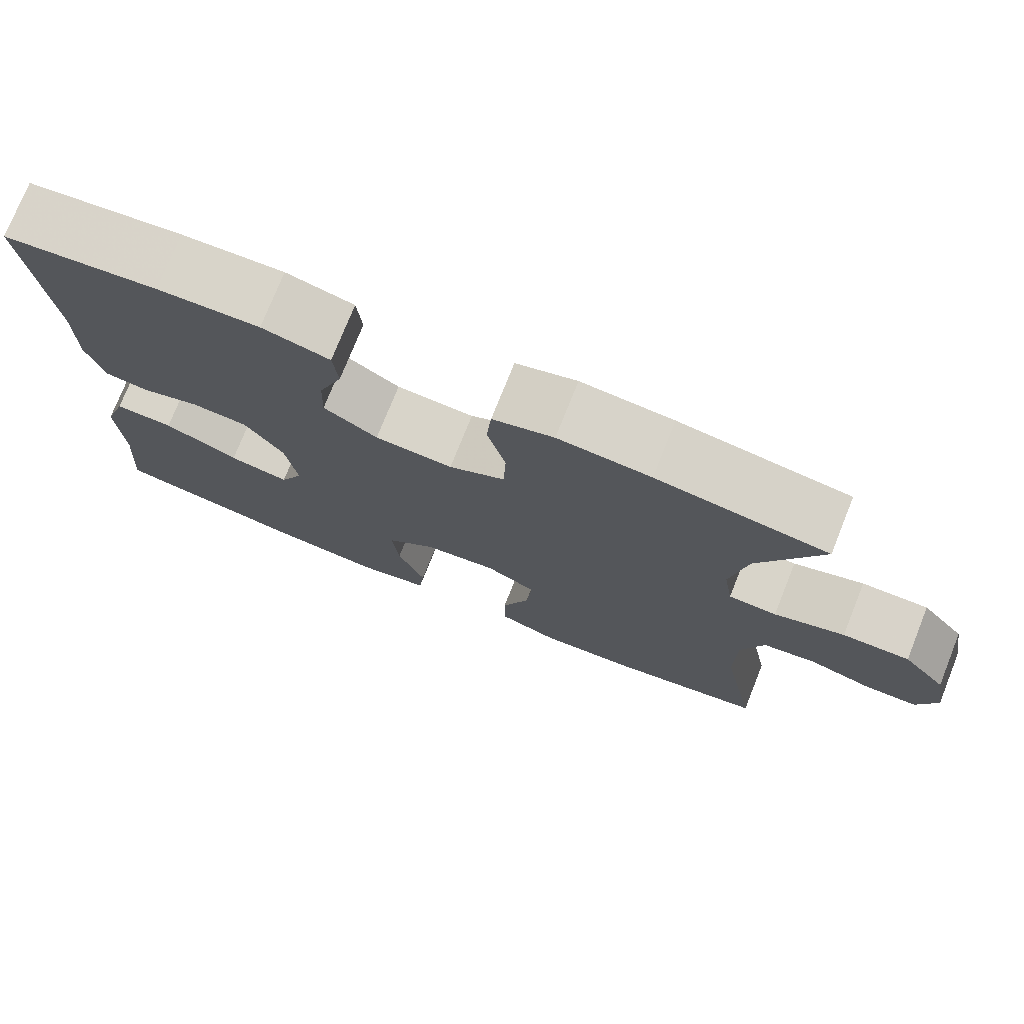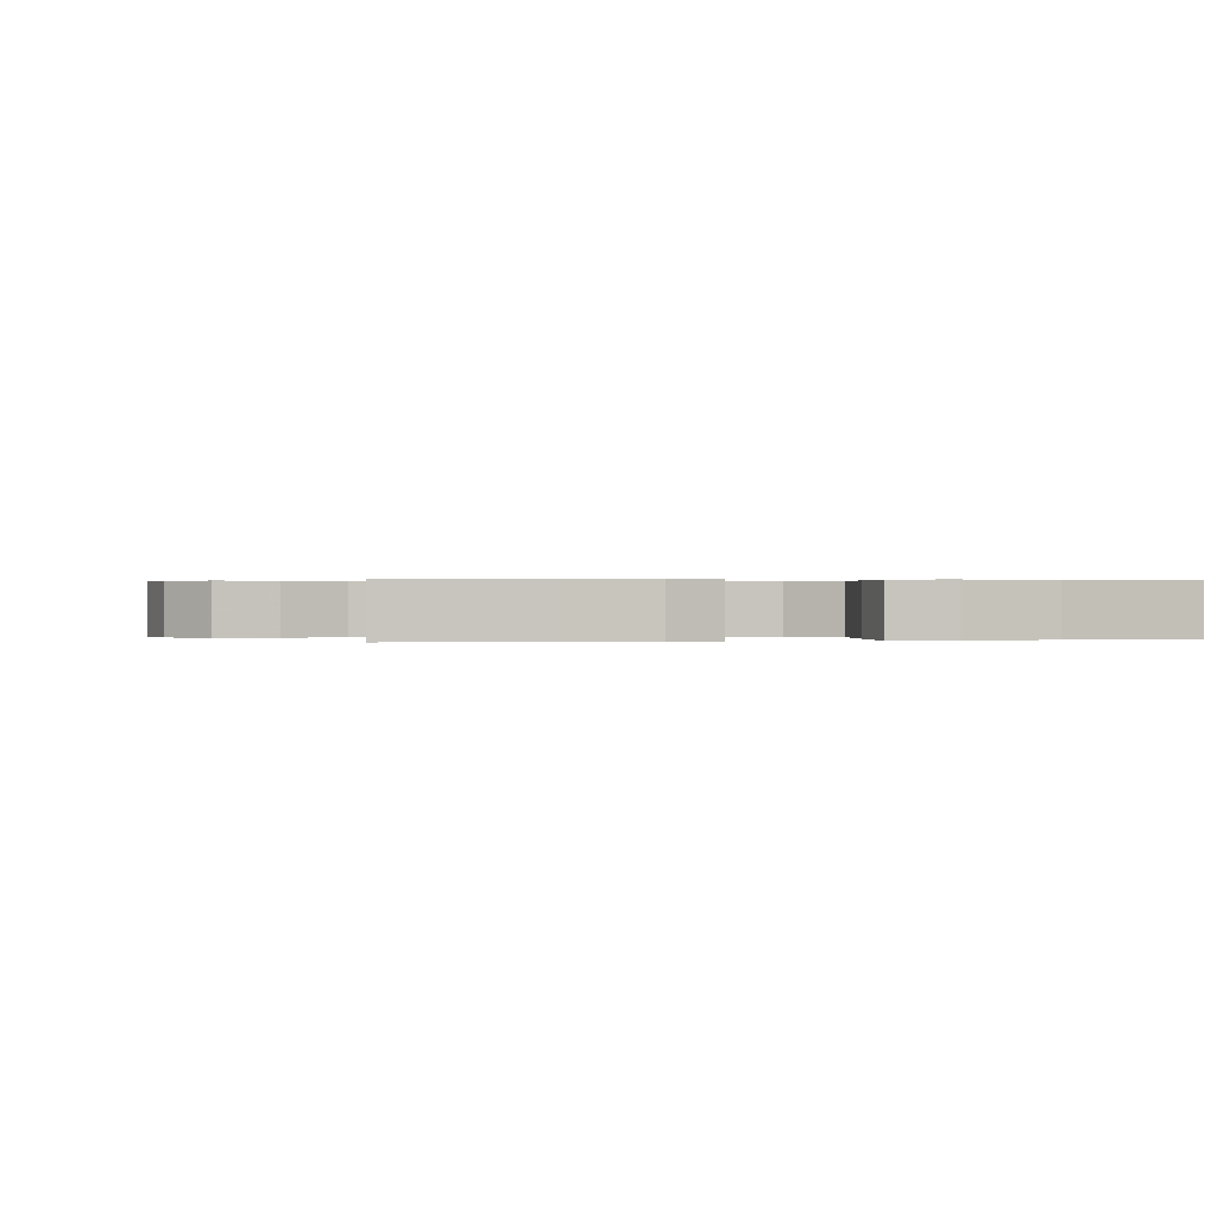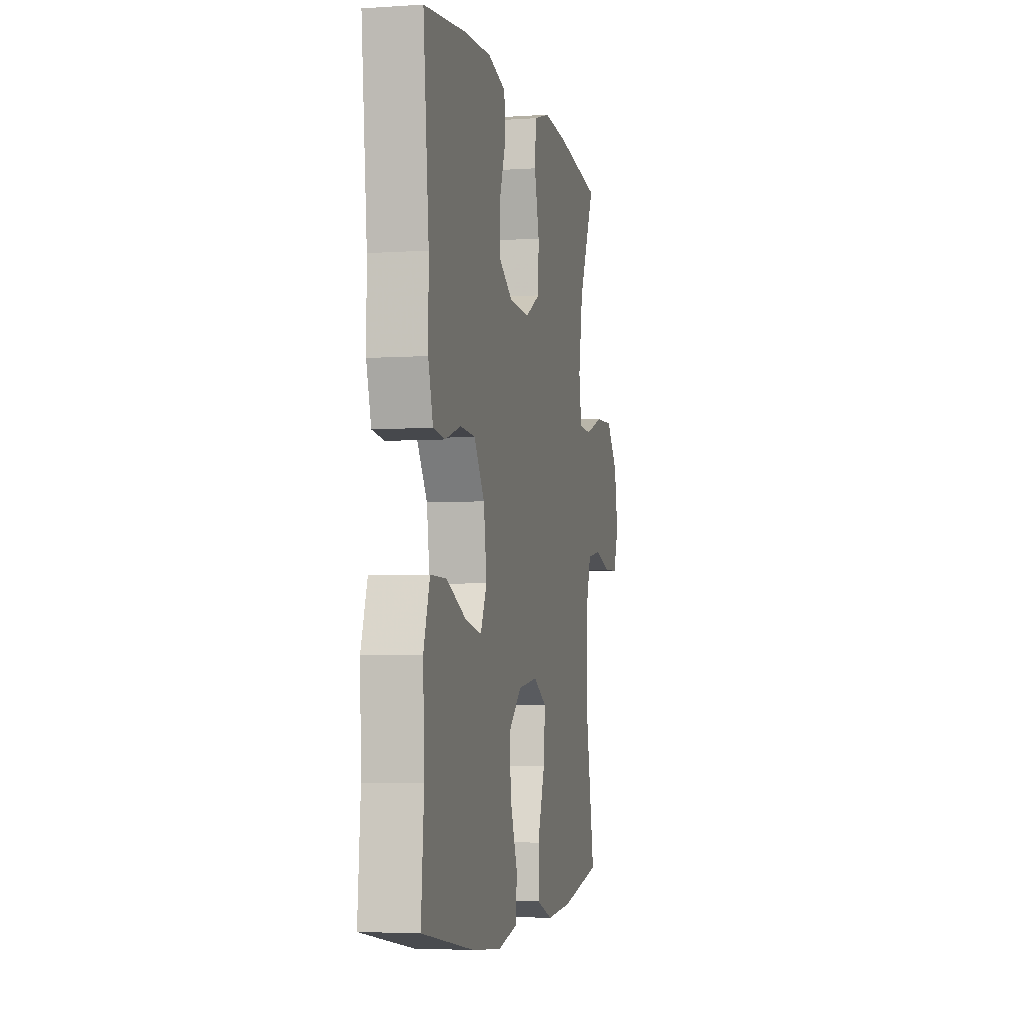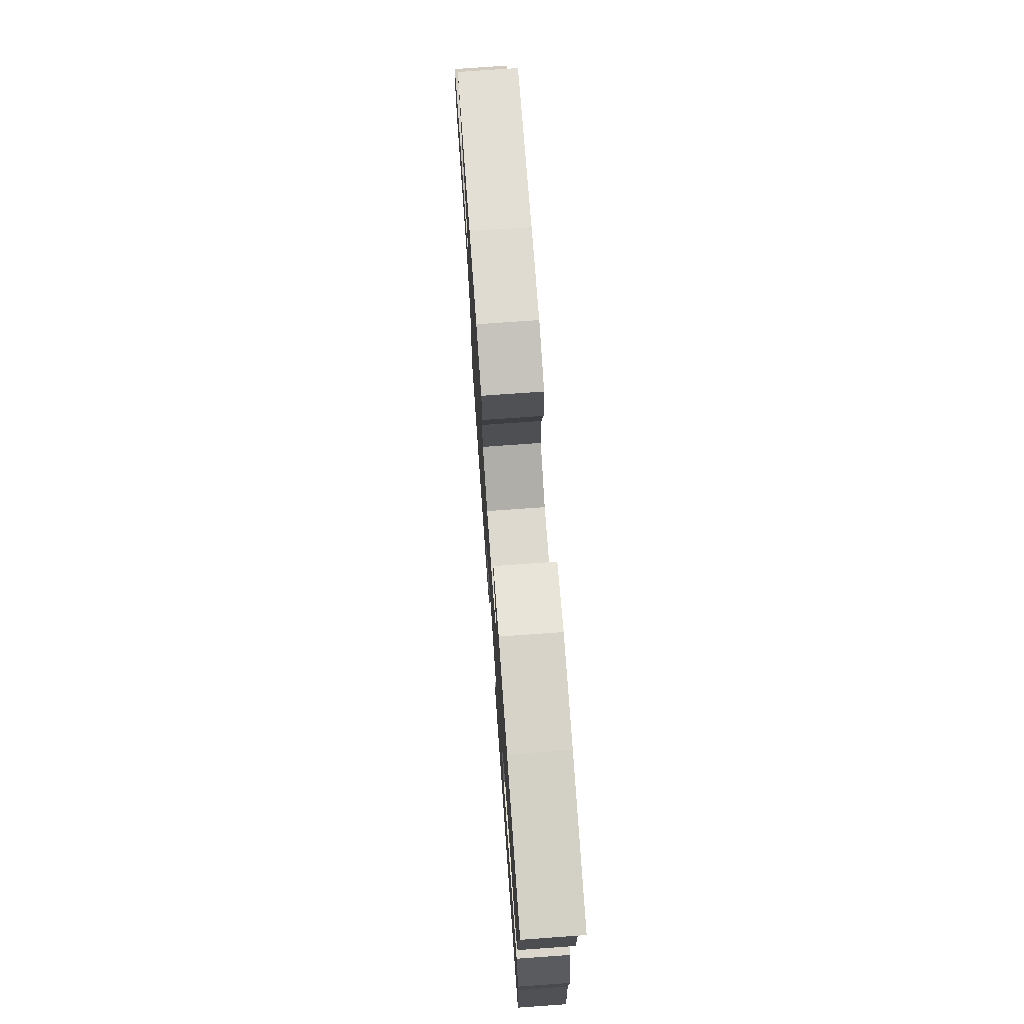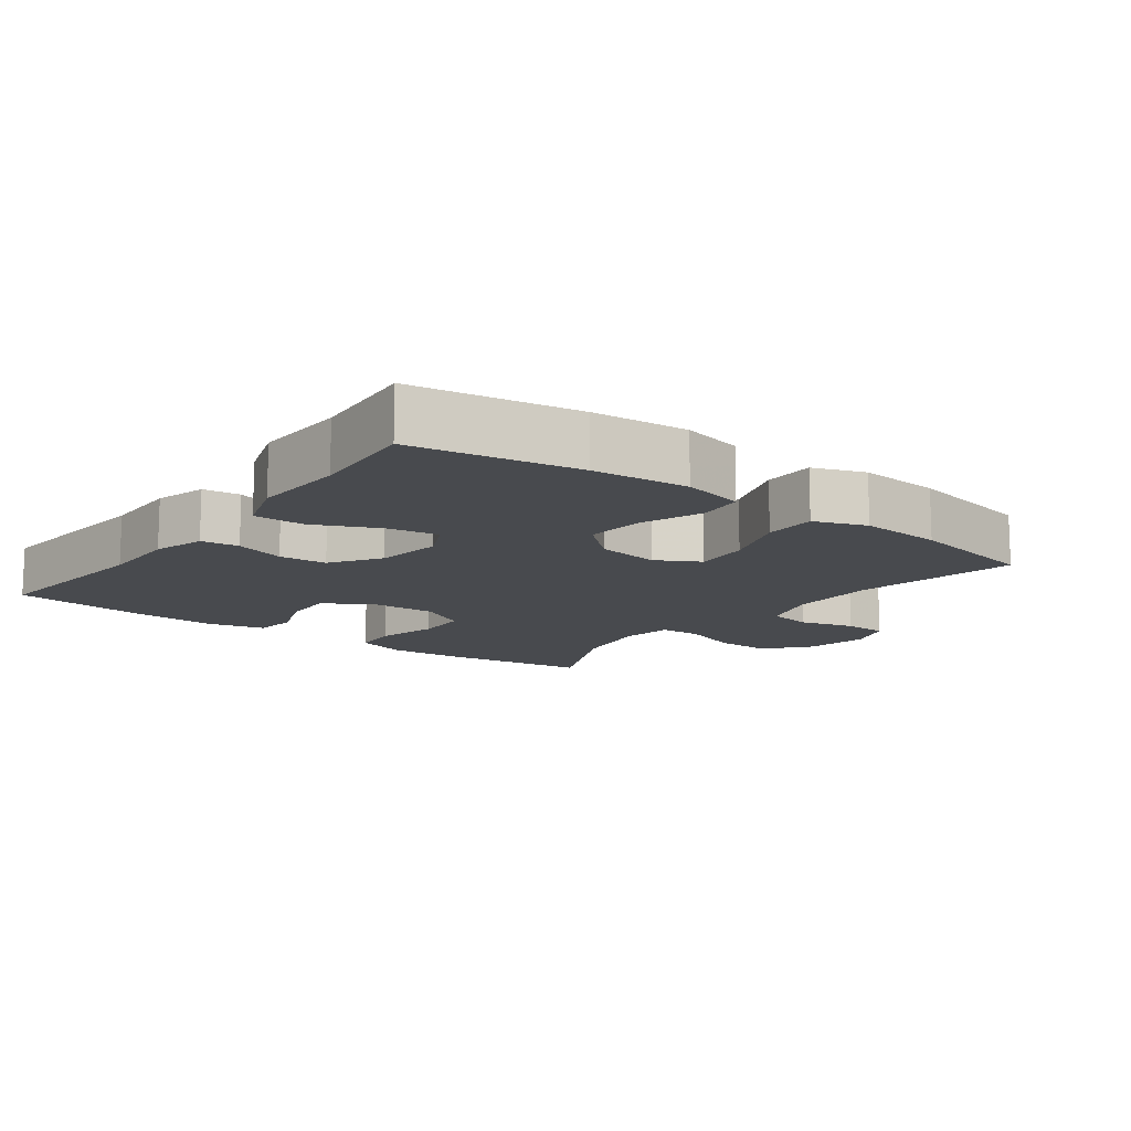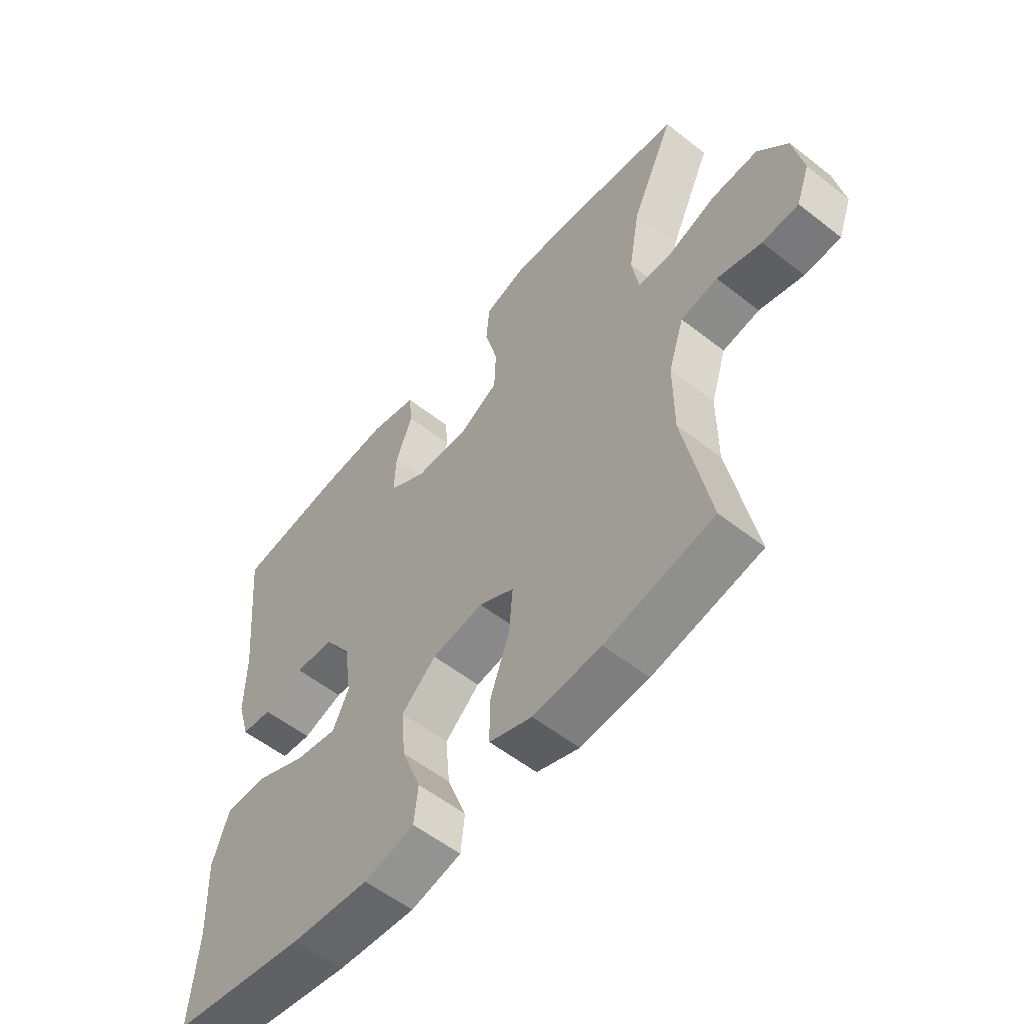
<metadata>
{"format":"obj","ext":"obj","renderer":"f3d","projection":"perspective","resolution":1024,"background":"white","views":[{"elev":75.6,"azim":-158.2,"up":"+Z"},{"elev":0.2,"azim":-13.3,"up":"+Y"},{"elev":-4.4,"azim":102.4,"up":"+Z"},{"elev":74.3,"azim":85.9,"up":"+Z"},{"elev":-12.8,"azim":143.0,"up":"+Y"},{"elev":-56.4,"azim":-129.3,"up":"+Z"}]}
</metadata>
<code>
v -0.5 0.07 0.5
v -0.288 0.07 0.531
v -0.173 0.07 0.54
v -0.097 0.07 0.517
v -0.091 0.07 0.448
v -0.114 0.07 0.358
v -0.111 0.07 0.281
v -0.041 0.07 0.243
v 0.056 0.07 0.248
v 0.123 0.07 0.291
v 0.12 0.07 0.364
v 0.09 0.07 0.445
v 0.096 0.07 0.507
v 0.18 0.07 0.529
v 0.307 0.07 0.523
v 0.5 0.07 0.5
v 0.474 0.07 0.234
v 0.475 0.07 0.118
v 0.453 0.07 0.042
v 0.398 0.07 0.035
v 0.325 0.07 0.058
v 0.255 0.07 0.053
v 0.207 0.07 -0.019
v 0.193 0.07 -0.116
v 0.222 0.07 -0.177
v 0.297 0.07 -0.163
v 0.39 0.07 -0.12
v 0.464 0.07 -0.119
v 0.493 0.07 -0.206
v 0.487 0.07 -0.343
v 0.5 0.07 -0.5
v 0.259 0.07 -0.542
v 0.12 0.07 -0.555
v 0.03 0.07 -0.535
v 0.023 0.07 -0.47
v 0.057 0.07 -0.38
v 0.065 0.07 -0.295
v 0.003 0.07 -0.24
v -0.089 0.07 -0.227
v -0.152 0.07 -0.262
v -0.145 0.07 -0.343
v -0.11 0.07 -0.441
v -0.11 0.07 -0.517
v -0.186 0.07 -0.545
v -0.307 0.07 -0.537
v -0.5 0.07 -0.5
v -0.454 0.07 -0.261
v -0.454 0.07 -0.133
v -0.482 0.07 -0.046
v -0.548 0.07 -0.035
v -0.627 0.07 -0.058
v -0.692 0.07 -0.056
v -0.716 0.07 0.01
v -0.699 0.07 0.104
v -0.645 0.07 0.169
v -0.562 0.07 0.167
v -0.475 0.07 0.137
v -0.415 0.07 0.14
v -0.403 0.07 0.215
v -0.423 0.07 0.332
v -0.5 0 0.5
v -0.288 0 0.531
v -0.173 0 0.54
v -0.097 0 0.517
v -0.091 0 0.448
v -0.114 0 0.358
v -0.111 0 0.281
v -0.041 0 0.243
v 0.056 0 0.248
v 0.123 0 0.291
v 0.12 0 0.364
v 0.09 0 0.445
v 0.096 0 0.507
v 0.18 0 0.529
v 0.307 0 0.523
v 0.5 0 0.5
v 0.474 0 0.234
v 0.475 0 0.118
v 0.453 0 0.042
v 0.398 0 0.035
v 0.325 0 0.058
v 0.255 0 0.053
v 0.207 0 -0.019
v 0.193 0 -0.116
v 0.222 0 -0.177
v 0.297 0 -0.163
v 0.39 0 -0.12
v 0.464 0 -0.119
v 0.493 0 -0.206
v 0.487 0 -0.343
v 0.5 0 -0.5
v 0.259 0 -0.542
v 0.12 0 -0.555
v 0.03 0 -0.535
v 0.023 0 -0.47
v 0.057 0 -0.38
v 0.065 0 -0.295
v 0.003 0 -0.24
v -0.089 0 -0.227
v -0.152 0 -0.262
v -0.145 0 -0.343
v -0.11 0 -0.441
v -0.11 0 -0.517
v -0.186 0 -0.545
v -0.307 0 -0.537
v -0.5 0 -0.5
v -0.454 0 -0.261
v -0.454 0 -0.133
v -0.482 0 -0.046
v -0.548 0 -0.035
v -0.627 0 -0.058
v -0.692 0 -0.056
v -0.716 0 0.01
v -0.699 0 0.104
v -0.645 0 0.169
v -0.562 0 0.167
v -0.475 0 0.137
v -0.415 0 0.14
v -0.403 0 0.215
v -0.423 0 0.332
f 54 55 56 57
f 54 57 58
f 53 54 58
f 50 51 52 53
f 49 50 53 58
f 48 49 58
f 47 48 58 59
f 45 46 47
f 44 45 47 59
f 41 42 43 44
f 40 41 44 59
f 33 34 35 36
f 33 36 37
f 30 31 32 33
f 30 33 37
f 29 30 37 38
f 26 27 28 29
f 25 26 29 38
f 18 19 20 21
f 17 18 21 22
f 16 17 22
f 15 16 22 23
f 11 12 13 14
f 10 11 14 15
f 3 4 5 6
f 3 6 7
f 60 1 2 3
f 60 3 7
f 39 40 59 60
f 39 60 7 8
f 24 25 38 39
f 23 24 39 8
f 10 15 23
f 9 10 23
f 8 9 23
f 117 116 115 114
f 118 117 114
f 118 114 113
f 113 112 111 110
f 118 113 110 109
f 118 109 108
f 119 118 108 107
f 107 106 105
f 119 107 105 104
f 104 103 102 101
f 119 104 101 100
f 96 95 94 93
f 97 96 93
f 93 92 91 90
f 97 93 90
f 98 97 90 89
f 89 88 87 86
f 98 89 86 85
f 81 80 79 78
f 82 81 78 77
f 82 77 76
f 83 82 76 75
f 74 73 72 71
f 75 74 71 70
f 66 65 64 63
f 67 66 63
f 63 62 61 120
f 67 63 120
f 120 119 100 99
f 68 67 120 99
f 99 98 85 84
f 68 99 84 83
f 83 75 70
f 83 70 69
f 83 69 68
f 1 61 62 2
f 2 62 63 3
f 3 63 64 4
f 4 64 65 5
f 5 65 66 6
f 6 66 67 7
f 7 67 68 8
f 8 68 69 9
f 9 69 70 10
f 10 70 71 11
f 11 71 72 12
f 12 72 73 13
f 13 73 74 14
f 14 74 75 15
f 15 75 76 16
f 16 76 77 17
f 17 77 78 18
f 18 78 79 19
f 19 79 80 20
f 20 80 81 21
f 21 81 82 22
f 22 82 83 23
f 23 83 84 24
f 24 84 85 25
f 25 85 86 26
f 26 86 87 27
f 27 87 88 28
f 28 88 89 29
f 29 89 90 30
f 30 90 91 31
f 31 91 92 32
f 32 92 93 33
f 33 93 94 34
f 34 94 95 35
f 35 95 96 36
f 36 96 97 37
f 37 97 98 38
f 38 98 99 39
f 39 99 100 40
f 40 100 101 41
f 41 101 102 42
f 42 102 103 43
f 43 103 104 44
f 44 104 105 45
f 45 105 106 46
f 46 106 107 47
f 47 107 108 48
f 48 108 109 49
f 49 109 110 50
f 50 110 111 51
f 51 111 112 52
f 52 112 113 53
f 53 113 114 54
f 54 114 115 55
f 55 115 116 56
f 56 116 117 57
f 57 117 118 58
f 58 118 119 59
f 59 119 120 60
f 60 120 61 1

</code>
